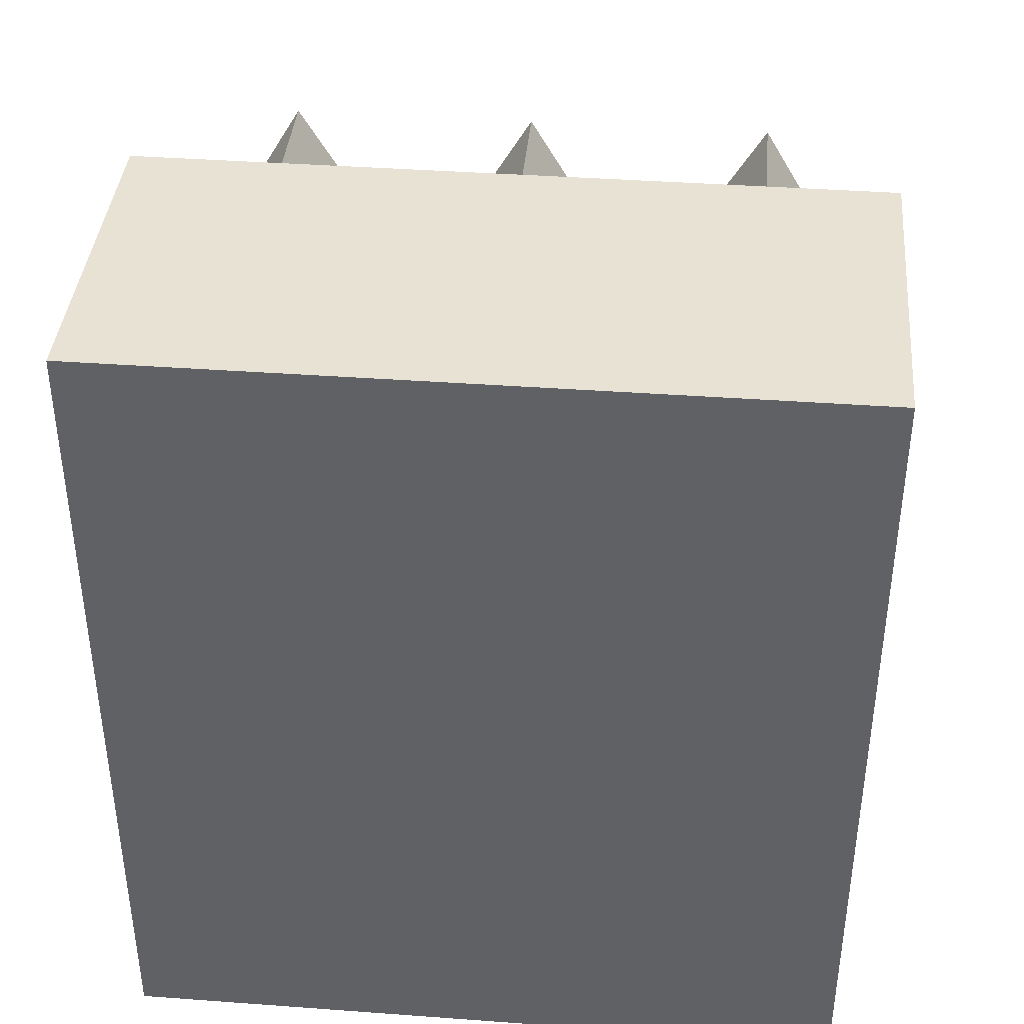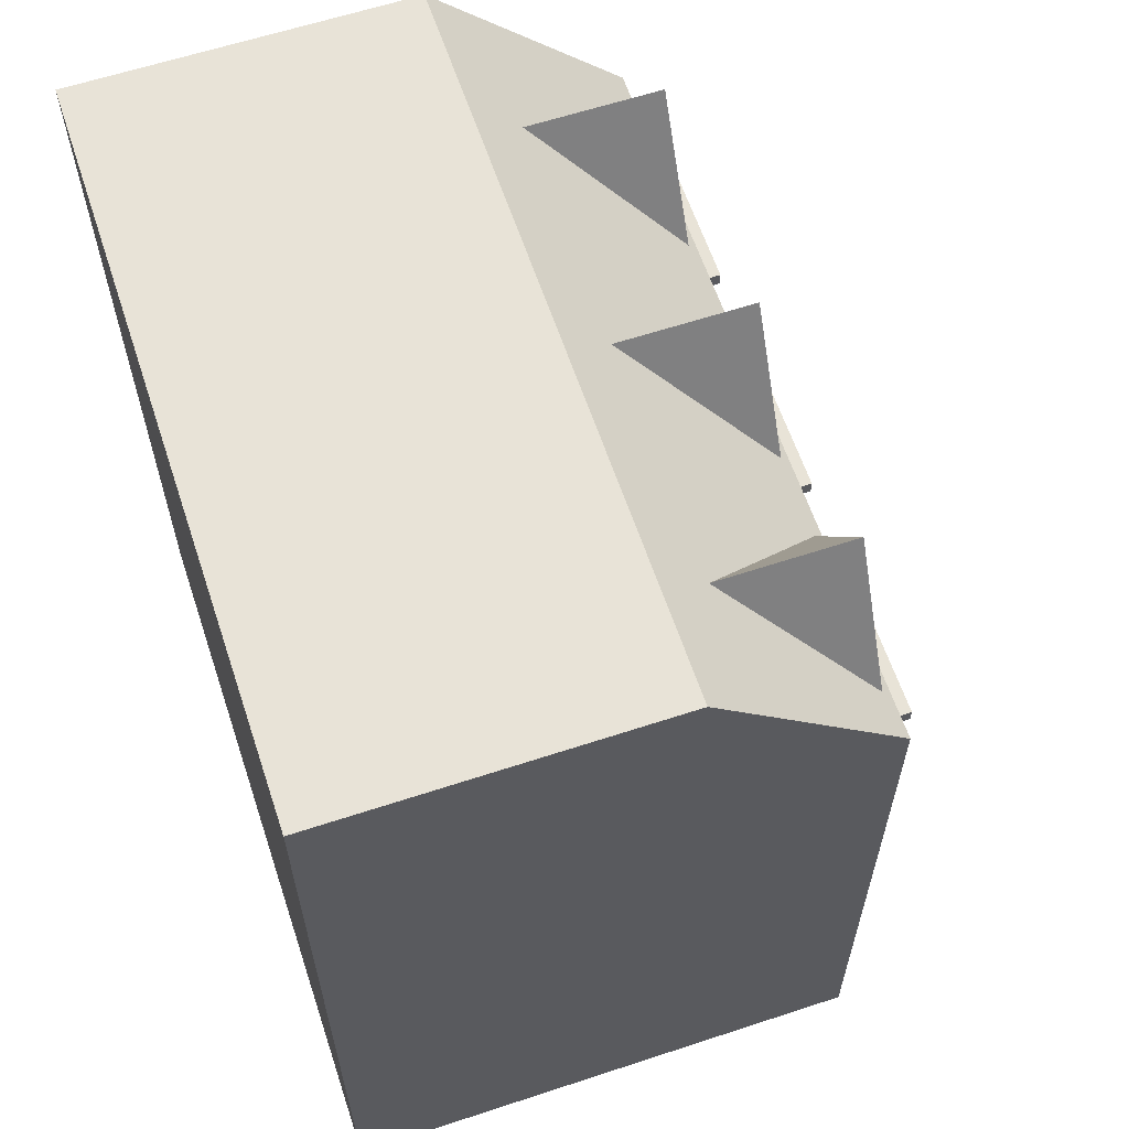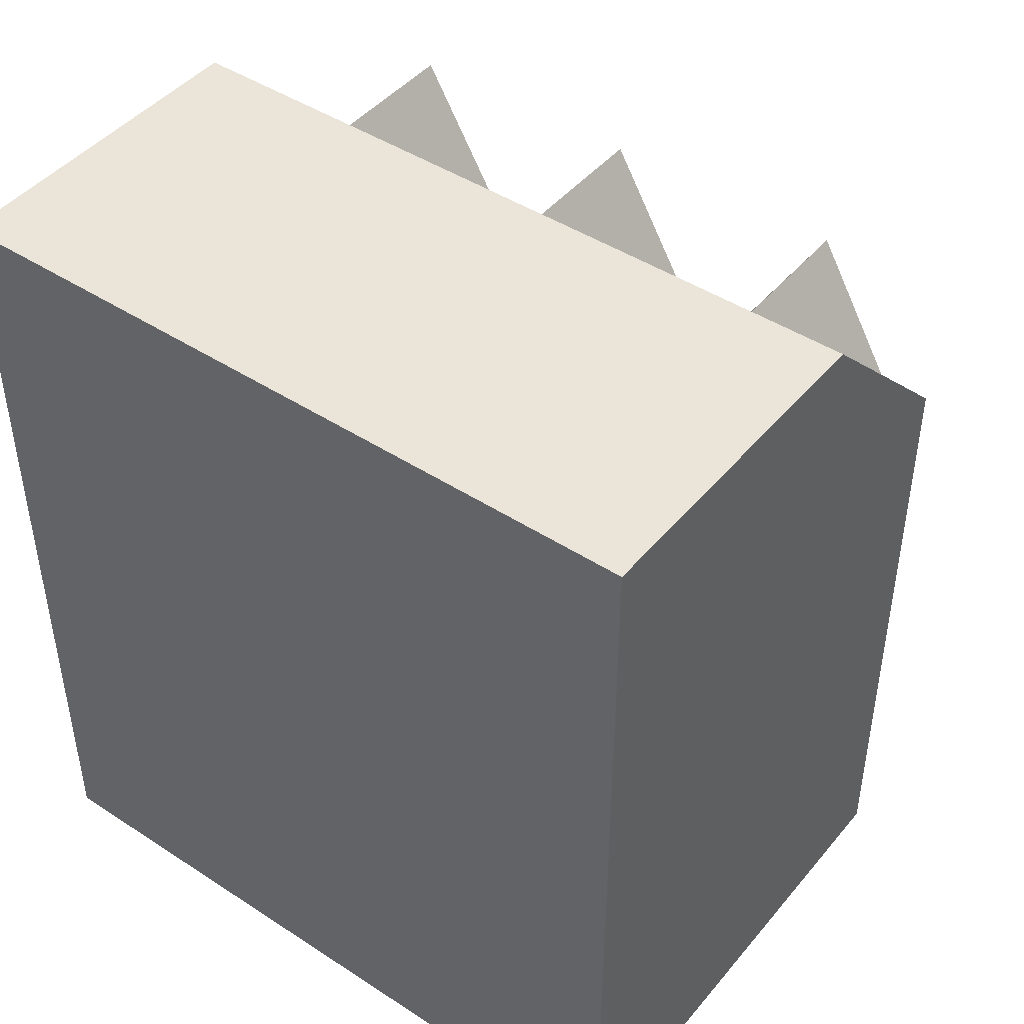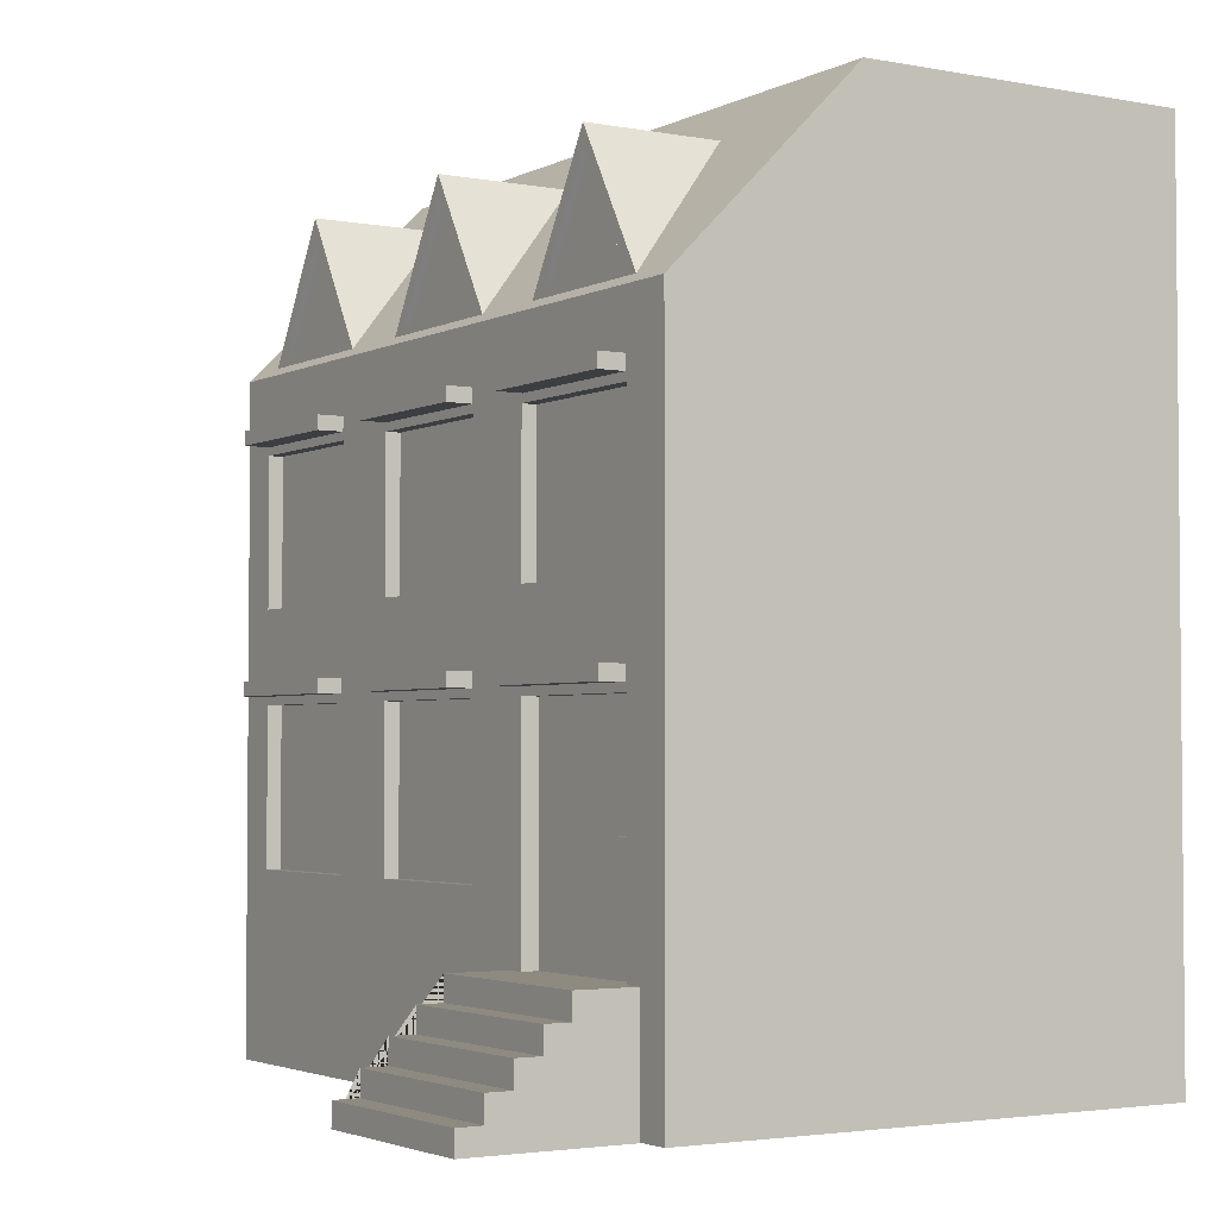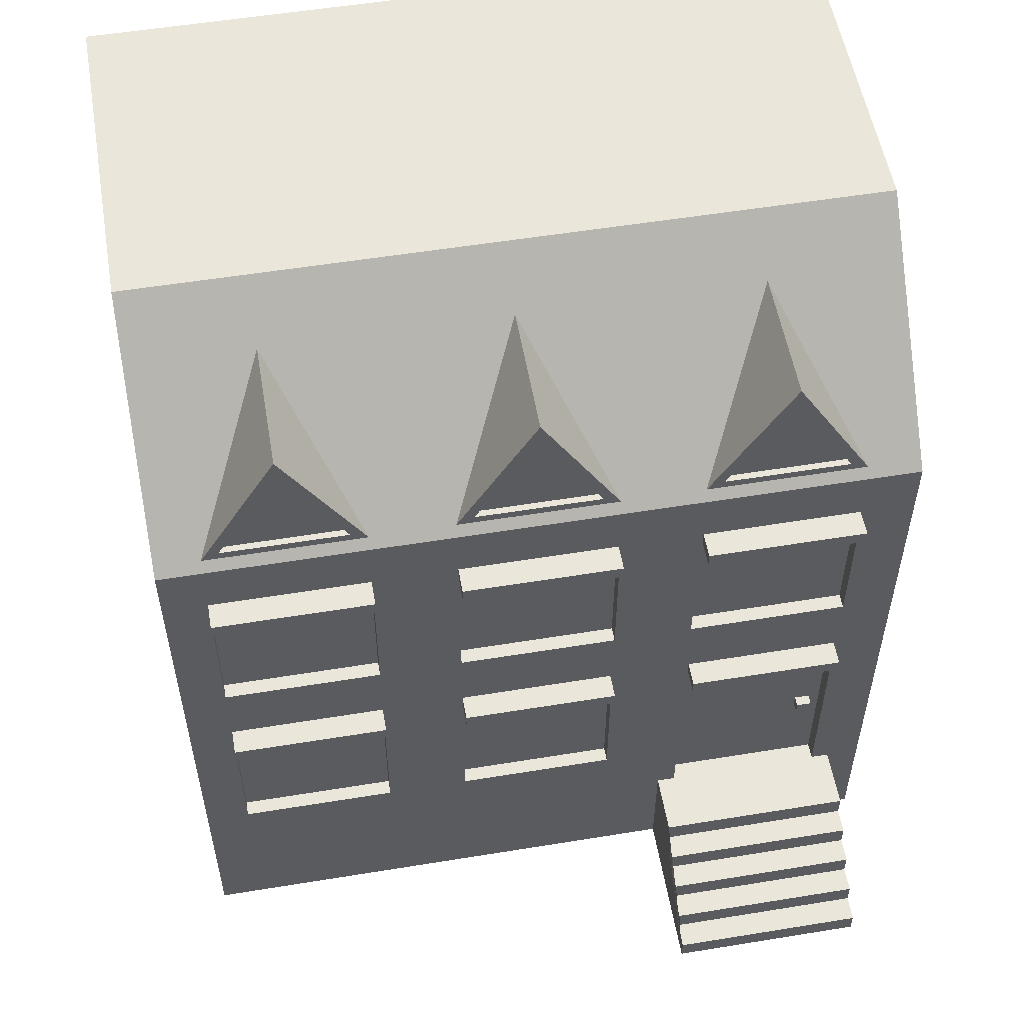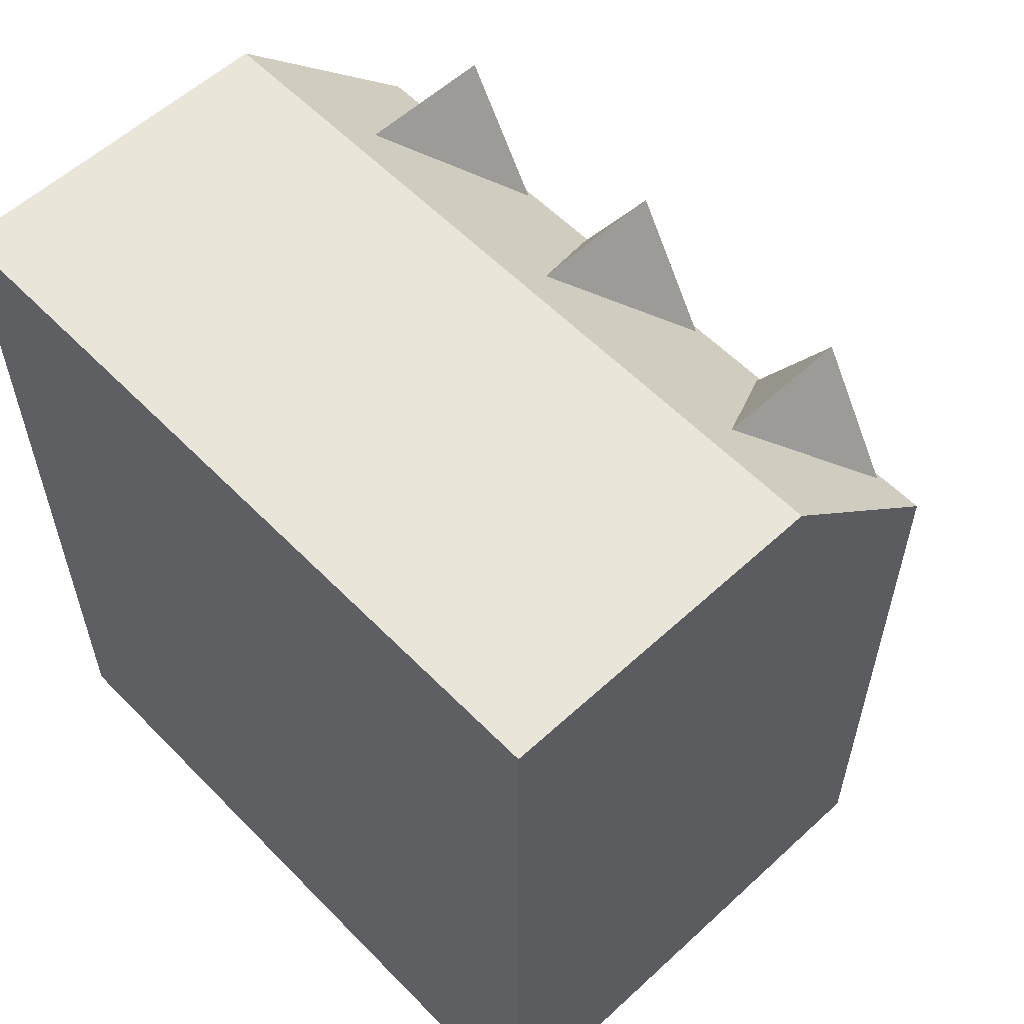
<metadata>
{"format":"obj","ext":"obj","renderer":"f3d","projection":"perspective","resolution":1024,"background":"white","views":[{"elev":39.7,"azim":-84.8,"up":"+Y"},{"elev":61.7,"azim":-18.5,"up":"+Y"},{"elev":45.1,"azim":-53.0,"up":"+Y"},{"elev":-3.0,"azim":147.8,"up":"+Y"},{"elev":54.8,"azim":80.2,"up":"+Y"},{"elev":57.7,"azim":-43.6,"up":"+Y"}]}
</metadata>
<code>
o ZwyklyTrojkatnyMietowy
v -1.58 7.606 -1.173
v -0.08174 6.311 -0.4097
v -0.08174 7.606 -1.173
v -0.08174 6.311 -1.936
v -0.08174 7.405 -1.173
v -0.08174 6.411 -1.759
v -0.08174 6.411 -0.5871
v -0.1431 7.405 -1.173
v -0.1431 6.411 -1.759
v -0.1431 6.411 -0.5871
v -1.58 7.606 -3.463
v -0.08174 6.311 -2.7
v -0.08174 7.606 -3.463
v -0.08174 6.311 -4.226
v -0.08174 7.405 -3.463
v -0.08174 6.411 -4.049
v -0.08174 6.411 -2.877
v -0.1431 7.405 -3.463
v -0.1431 6.411 -4.049
v -0.1431 6.411 -2.877
v -1.58 7.606 -5.753
v -0.08174 6.311 -4.989
v -0.08174 7.606 -5.753
v -0.08174 6.311 -6.516
v -0.08174 7.405 -5.753
v -0.08174 6.411 -6.338
v -0.08174 6.411 -5.167
v -0.1431 7.405 -5.753
v -0.1431 6.411 -6.338
v -0.1431 6.411 -5.167
v -5.001 1e-06 -1e-06
v -5.001 8.067 -1e-06
v -5.001 1e-06 -7.004
v -5.001 8.067 -7.004
v -0 1e-06 -1e-06
v -0 6.25 -1e-06
v -0 1e-06 -7.004
v -0 6.25 -7.004
v -1.811 8.067 -7.004
v -1.811 8.067 -1e-06
v -0 1e-06 -4.967
v -0 1.111 -4.977
v -0 3.241 -4.977
v -0 4.115 -4.977
v -0 5.524 -4.977
v -0 1e-06 -6.484
v -0 1.111 -6.506
v -0 3.241 -6.506
v -0 4.115 -6.506
v -0 5.524 -6.506
v -0.1582 1.111 -6.506
v -0.1582 1.111 -4.977
v -0.1582 3.241 -6.506
v -0.1582 3.241 -4.977
v -0 1.748 -2.707
v -0 3.241 -2.707
v -0 4.115 -2.707
v -0 5.524 -2.707
v -0 1.748 -1.911
v -0 3.241 -1.911
v -0 4.115 -1.911
v -0 5.524 -1.911
v -0 1.748 -4.217
v -0 3.241 -4.217
v -0 4.115 -4.217
v -0 5.524 -4.217
v -0 1.748 -0.416
v -0 3.241 -0.416
v -0 4.115 -0.416
v -0 5.524 -0.416
v -0.1396 4.115 -6.506
v -0.1396 4.115 -4.977
v -0.1396 5.524 -6.506
v -0.1396 5.524 -4.977
v -0.1396 1.748 -4.217
v -0.1396 1.748 -2.707
v -0.1396 3.241 -4.217
v -0.1396 3.241 -2.707
v -0.1396 4.115 -4.217
v -0.1396 4.115 -2.707
v -0.1396 5.524 -4.217
v -0.1396 5.524 -2.707
v -0.1396 5.524 -1.911
v -0.1396 4.115 -1.911
v -0.1396 3.241 -1.911
v -0.1396 1.748 -1.911
v -0.1396 1.748 -0.416
v -0.1396 3.241 -0.416
v -0.1396 4.115 -0.416
v -0.1396 5.524 -0.416
v -0 1.112 -1e-06
v -0 1.107 -6.506
v -0 1.107 -6.507
v -0 1.107 -7.004
v -5.001 1.109 -1e-06
v -5.001 1.11 -7.004
v -0.03035 3.319 -0.4175
v -0.03035 3.454 -0.4175
v -0.03035 3.319 -1.908
v -0.03035 3.454 -1.908
v 0.235 3.319 -0.4175
v 0.235 3.454 -0.4175
v 0.235 3.319 -1.908
v 0.235 3.454 -1.908
v -0.03035 3.319 -2.706
v -0.03035 3.454 -2.706
v -0.03035 3.319 -4.197
v -0.03035 3.454 -4.197
v 0.235 3.319 -2.706
v 0.235 3.454 -2.706
v 0.235 3.319 -4.197
v 0.235 3.454 -4.197
v -0.03035 3.319 -4.994
v -0.03035 3.454 -4.994
v -0.03035 3.319 -6.485
v -0.03035 3.454 -6.485
v 0.235 3.319 -4.994
v 0.235 3.454 -4.994
v 0.235 3.319 -6.485
v 0.235 3.454 -6.485
v -0.1795 -0.003236 -4.8
v -0.1795 1.115 -4.8
v -0.1795 -0.003236 -6.68
v -0.1795 1.115 -6.68
v 1.532 -0.003236 -4.8
v 1.532 -0.003236 -6.68
v 1.532 0.2111 -4.8
v 1.293 0.2111 -4.8
v 1.293 0.437 -4.8
v 1.055 0.437 -4.8
v 1.055 0.663 -4.8
v 0.8159 0.663 -4.8
v 0.8159 0.8889 -4.8
v 0.5773 0.8889 -4.8
v 0.5773 1.115 -4.8
v 1.532 0.2111 -6.68
v 0.5773 1.115 -6.68
v 0.5773 0.8889 -6.68
v 0.8159 0.8889 -6.68
v 0.8159 0.663 -6.68
v 1.055 0.663 -6.68
v 1.055 0.437 -6.68
v 1.293 0.437 -6.68
v 1.293 0.2111 -6.68
v -0.004567 5.602 -0.4175
v -0.004567 5.737 -0.4175
v -0.004567 5.602 -1.908
v -0.004567 5.737 -1.908
v 0.2466 5.602 -0.4175
v 0.2466 5.737 -0.4175
v 0.2466 5.602 -1.908
v 0.2466 5.737 -1.908
v -0.004567 5.602 -2.706
v -0.004567 5.737 -2.706
v -0.004567 5.602 -4.197
v -0.004567 5.737 -4.197
v 0.2466 5.602 -2.706
v 0.2466 5.737 -2.706
v 0.2466 5.602 -4.197
v 0.2466 5.737 -4.197
v -0.004567 5.602 -4.994
v -0.004567 5.737 -4.994
v -0.004567 5.602 -6.485
v -0.004567 5.737 -6.485
v 0.2466 5.602 -4.994
v 0.2466 5.737 -4.994
v 0.2466 5.602 -6.485
v 0.2466 5.737 -6.485
v -0.193 2.061 -6.253
v -0.193 2.184 -6.253
v -0.193 2.061 -6.397
v -0.193 2.184 -6.397
v -0.06182 2.061 -6.253
v -0.06182 2.184 -6.253
v -0.06182 2.061 -6.397
v -0.06182 2.184 -6.397
f 1 3 4
f 3 2 7 5
f 2 3 1
f 5 7 10 8
f 2 4 6 7
f 4 3 5 6
f 9 8 10
f 7 6 9 10
f 6 5 8 9
f 11 13 14
f 13 12 17 15
f 12 13 11
f 15 17 20 18
f 12 14 16 17
f 14 13 15 16
f 19 18 20
f 17 16 19 20
f 16 15 18 19
f 21 23 24
f 23 22 27 25
f 22 23 21
f 25 27 30 28
f 22 24 26 27
f 24 23 25 26
f 29 28 30
f 27 26 29 30
f 26 25 28 29
f 32 95 91 40
f 33 96 94 37
f 67 68 91
f 68 69 36 91
f 69 70 36
f 50 45 74 73
f 48 49 44 43
f 47 48 53 51
f 50 38 45
f 37 93 92 46
f 37 94 93
f 38 49 48
f 38 50 49
f 51 53 54 52
f 48 43 54 53
f 43 42 52 54
f 56 55 76 78
f 64 65 57 56
f 57 65 79 80
f 94 96 34 39
f 39 34 32 40
f 66 38 36 58
f 57 58 62 61
f 56 57 61 60
f 55 56 60 59
f 41 42 91 35
f 58 36 62
f 45 38 66
f 94 39 38
f 42 43 64 63
f 43 44 65 64
f 44 45 66 65
f 31 95 32 34 96 33
f 60 68 88 85
f 60 61 69 68
f 70 69 89 90
f 91 95 31 35
f 62 36 70
f 71 73 74 72
f 79 81 82 80
f 75 77 78 76
f 84 83 90 89
f 86 85 88 87
f 69 61 84 89
f 66 58 82 81
f 61 62 83 84
f 68 67 87 88
f 62 70 90 83
f 63 64 77 75
f 59 60 85 86
f 49 50 73 71
f 45 44 72 74
f 65 66 81 79
f 55 63 75 76
f 58 57 80 82
f 44 49 71 72
f 67 59 86 87
f 64 56 78 77
f 39 40 36 38
f 91 59 67
f 93 94 38 48 47
f 91 36 40
f 91 42 55 59
f 42 63 55
f 92 93 47
f 99 100 104 103
f 103 104 102 101
f 101 102 98 97
f 99 103 101 97
f 104 100 98 102
f 107 108 112 111
f 111 112 110 109
f 109 110 106 105
f 107 111 109 105
f 112 108 106 110
f 115 116 120 119
f 119 120 118 117
f 117 118 114 113
f 115 119 117 113
f 120 116 114 118
f 125 127 128 129 130 131 132 133 134 135 122 121
f 123 124 137 138 139 140 141 142 143 144 136 126
f 126 136 127 125
f 124 122 135 137
f 137 135 134 138
f 138 134 133 139
f 139 133 132 140
f 140 132 131 141
f 141 131 130 142
f 142 130 129 143
f 143 129 128 144
f 144 128 127 136
f 147 148 152 151
f 151 152 150 149
f 149 150 146 145
f 147 151 149 145
f 152 148 146 150
f 155 156 160 159
f 159 160 158 157
f 157 158 154 153
f 155 159 157 153
f 160 156 154 158
f 163 164 168 167
f 167 168 166 165
f 165 166 162 161
f 163 167 165 161
f 168 164 162 166
f 171 172 176 175
f 175 176 174 173
f 173 174 170 169
f 171 175 173 169
f 176 172 170 174

</code>
